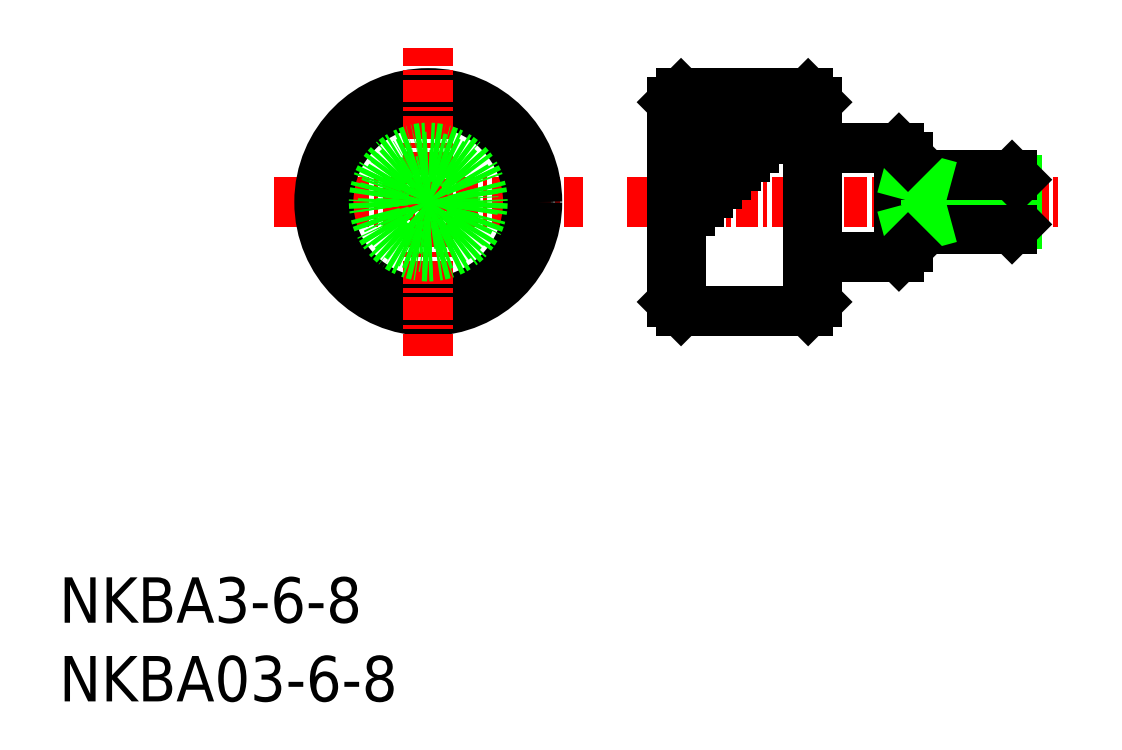
<metadata>
{"format":"dxf","ext":"dxf","renderer":"ezdxf+matplotlib","layout":"modelspace","background":"white","min_lineweight":24,"dpi":150}
</metadata>
<code>
0
SECTION
2
ENTITIES
0
LINE
8
CENTER
10
31.25
20
27.5
30
0
11
55.25
21
27.5
31
0
0
LINE
8
0
10
41.25
20
33.5
30
0
11
34.25
21
33.5
31
0
0
LINE
8
0
10
40.25
20
32.5
30
0
11
34.25
21
32.5
31
0
0
LINE
8
0
10
39.25
20
31.5
30
0
11
34.25
21
31.5
31
0
0
LINE
8
0
10
37.25
20
29.5
30
0
11
34.25
21
29.5
31
0
0
LINE
8
0
10
38.25
20
30.5
30
0
11
34.25
21
30.5
31
0
0
LINE
8
0
10
36.25
20
28.5
30
0
11
34.25
21
28.5
31
0
0
LINE
8
0
10
41.25
20
21.5
30
0
11
34.25
21
21.5
31
0
0
LINE
8
0
10
52.48
20
26
30
0
11
52.48
21
29
31
0
0
LINE
8
0
10
41.75
20
33
30
0
11
41.75
21
22
31
0
0
LINE
8
0
10
41.25
20
21.5
30
0
11
41.25
21
33.5
31
0
0
LINE
8
0
10
47.75
20
26
30
0
11
47.75
21
29
31
0
0
LINE
8
0
10
46.75
20
25
30
0
11
46.75
21
30
31
0
0
LINE
8
0
10
46.25
20
24.5
30
0
11
46.25
21
30.5
31
0
0
LINE
8
0
10
52.75
20
26.27
30
0
11
52.75
21
28.73
31
0
0
LINE
8
0
10
47.75
20
26.27
30
0
11
52.75
21
26.27
31
0
0
LINE
8
0
10
46.75
20
26
30
0
11
52.48
21
26
31
0
0
LINE
8
0
10
52.48
20
26
30
0
11
52.75
21
26.27
31
0
0
LINE
8
0
10
52.75
20
26.88
30
0
11
52.75
21
26.88
31
0
0
LINE
8
0
10
41.75
20
24.5
30
0
11
46.25
21
24.5
31
0
0
LINE
8
0
10
46.75
20
26
30
0
11
47.75
21
26.27
31
0
0
LINE
8
0
10
46.25
20
24.5
30
0
11
46.75
21
25
31
0
0
LINE
8
0
10
41.25
20
21.5
30
0
11
41.75
21
22
31
0
0
LINE
8
0
10
47.75
20
28.73
30
0
11
52.75
21
28.73
31
0
0
LINE
8
0
10
46.75
20
29
30
0
11
52.48
21
29
31
0
0
LINE
8
0
10
52.48
20
29
30
0
11
52.75
21
28.73
31
0
0
LINE
8
0
10
52.75
20
27.5
30
0
11
52.75
21
27.5
31
0
0
LINE
8
0
10
46.25
20
30.5
30
0
11
41.75
21
30.5
31
0
0
LINE
8
0
10
47.75
20
28.73
30
0
11
46.75
21
29
31
0
0
LINE
8
0
10
46.75
20
30
30
0
11
46.25
21
30.5
31
0
0
LINE
8
0
10
41.75
20
33
30
0
11
41.25
21
33.5
31
0
0
LINE
8
0
10
33.75
20
22
30
0
11
33.75
21
33
31
0
0
LINE
8
0
10
34.25
20
21.5
30
0
11
34.25
21
33.5
31
0
0
LINE
8
0
10
33.75
20
22
30
0
11
34.25
21
21.5
31
0
0
LINE
8
0
10
33.75
20
33
30
0
11
34.25
21
33.5
31
0
0
TEXT
8
0
10
-1.517e-07
20
4.332
30
0
40
2.5
1
NKBA3-6-8
0
TEXT
8
0
10
-1.517e-07
20
-1.335e-07
30
0
40
2.5
1
NKBA03-6-8
0
LINE
8
CENTER
10
11.83
20
27.5
30
0
11
28.83
21
27.5
31
0
0
CIRCLE
8
0
10
20.33
20
27.5
30
0
40
6
0
CIRCLE
8
0
10
20.33
20
27.5
30
0
40
5.5
0
LINE
8
CENTER
10
20.33
20
19
30
0
11
20.33
21
36
31
0
0
CIRCLE
8
0
10
20.33
20
27.5
30
0
40
1.5
0
CIRCLE
8
0
10
20.33
20
27.5
30
0
40
1.229
0
CIRCLE
8
0
10
20.33
20
27.5
30
0
40
3
0
CIRCLE
8
0
10
20.33
20
27.5
30
0
40
2.5
0
LINE
8
0
10
35.25
20
27.5
30
0
11
34.25
21
27.5
31
0
0
LINE
8
0
10
40.75
20
33
30
0
11
34.25
21
33
31
0
0
LINE
8
0
10
39.75
20
32
30
0
11
34.25
21
32
31
0
0
LINE
8
0
10
38.75
20
31
30
0
11
34.25
21
31
31
0
0
LINE
8
0
10
37.75
20
30
30
0
11
34.25
21
30
31
0
0
LINE
8
0
10
36.75
20
29
30
0
11
34.25
21
29
31
0
0
LINE
8
0
10
35.75
20
28
30
0
11
34.25
21
28
31
0
0
LINE
8
0
10
34.75
20
27
30
0
11
34.25
21
27
31
0
0
ENDSEC
0
EOF

</code>
